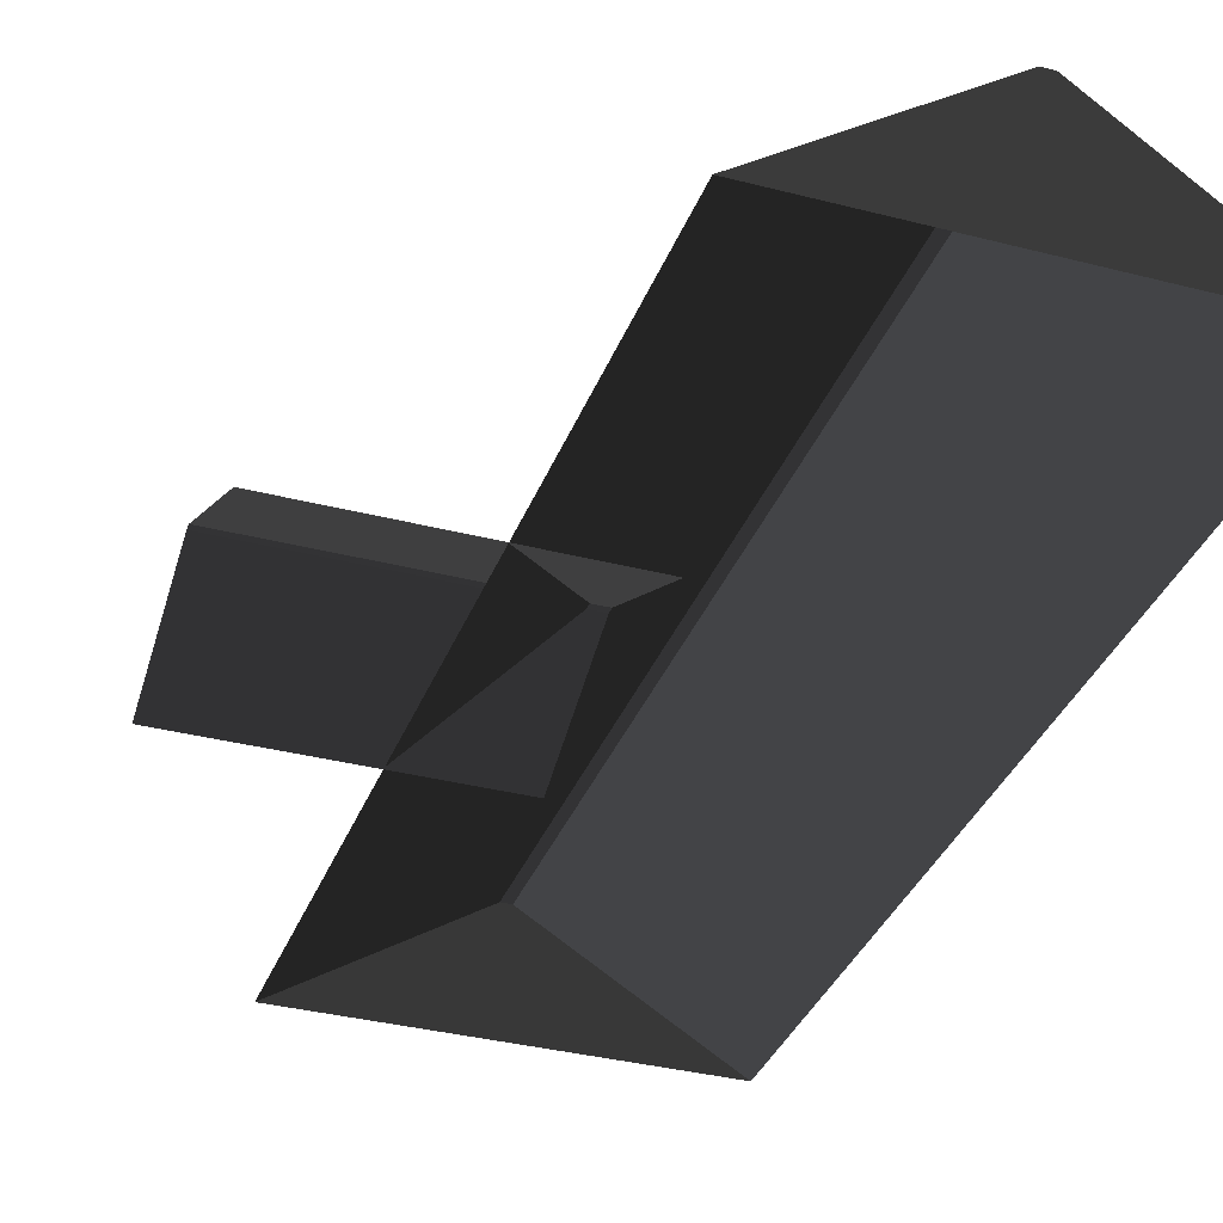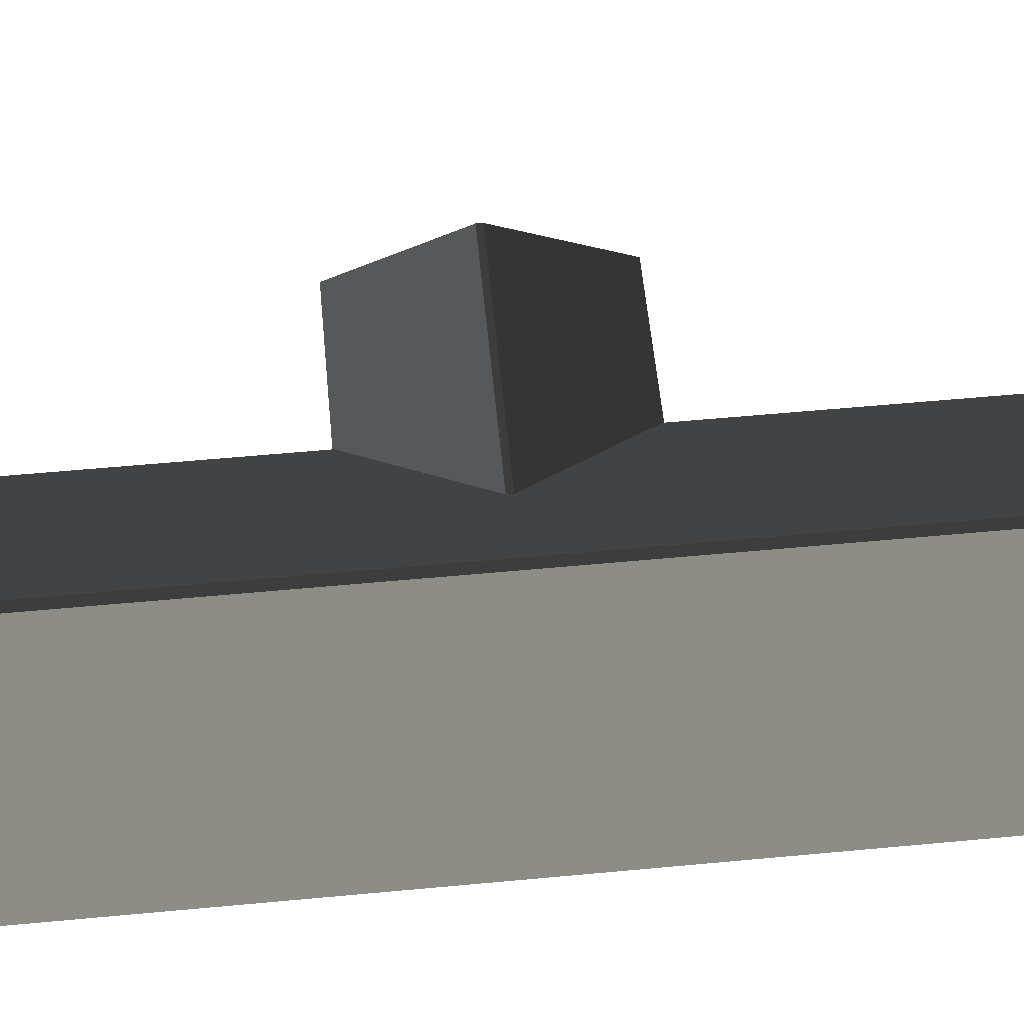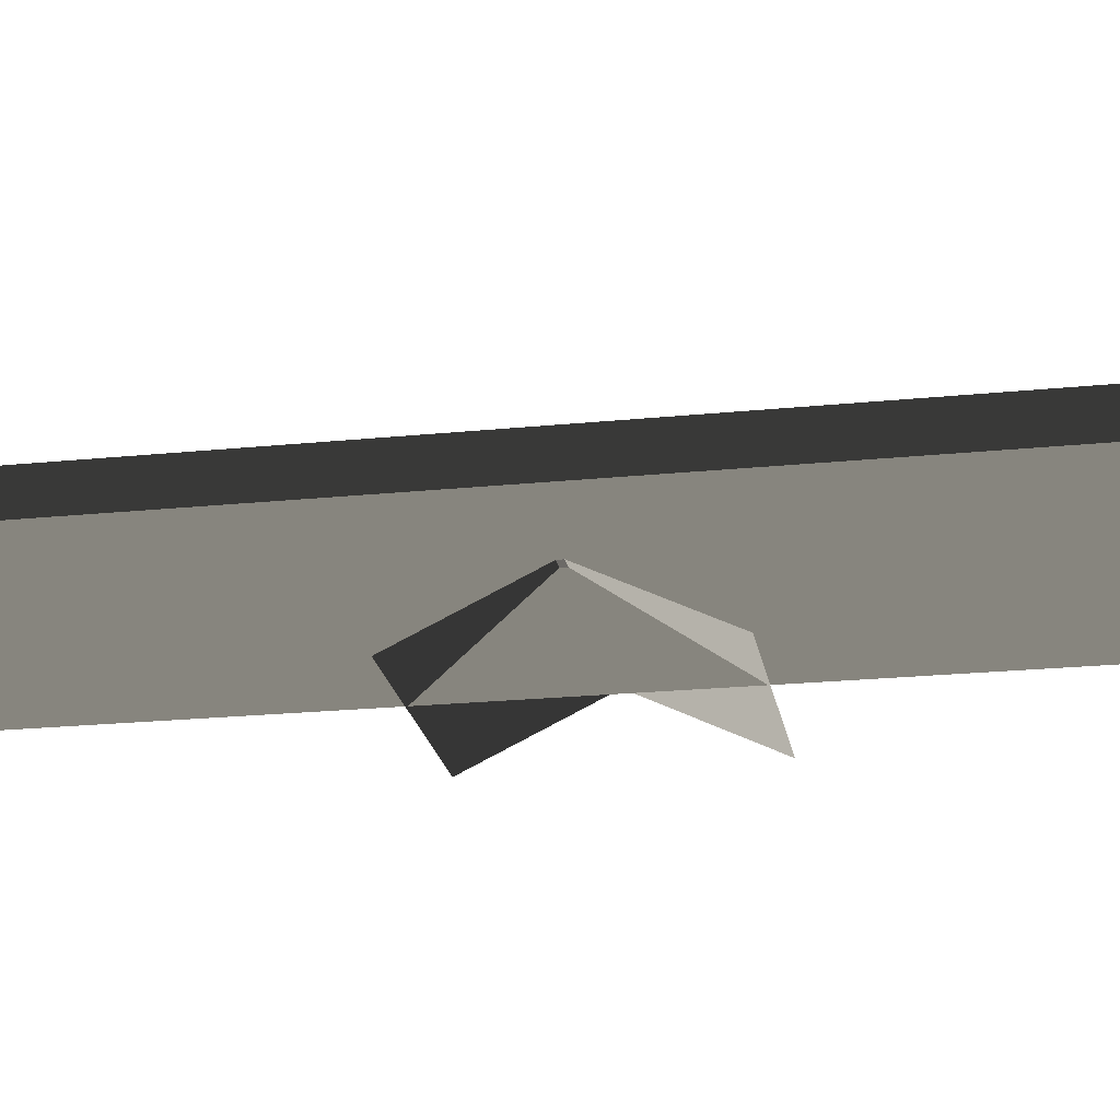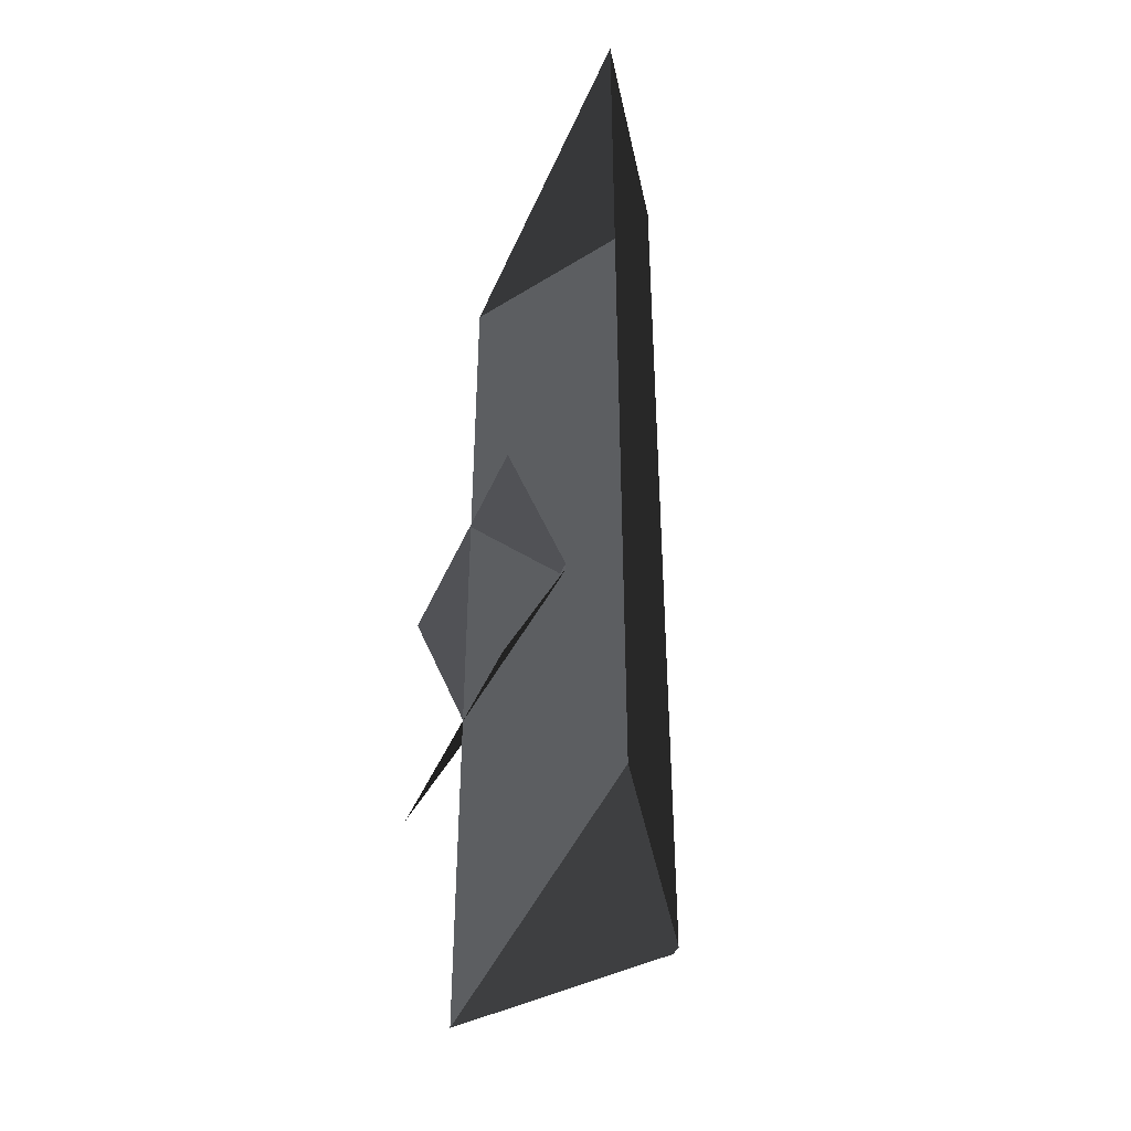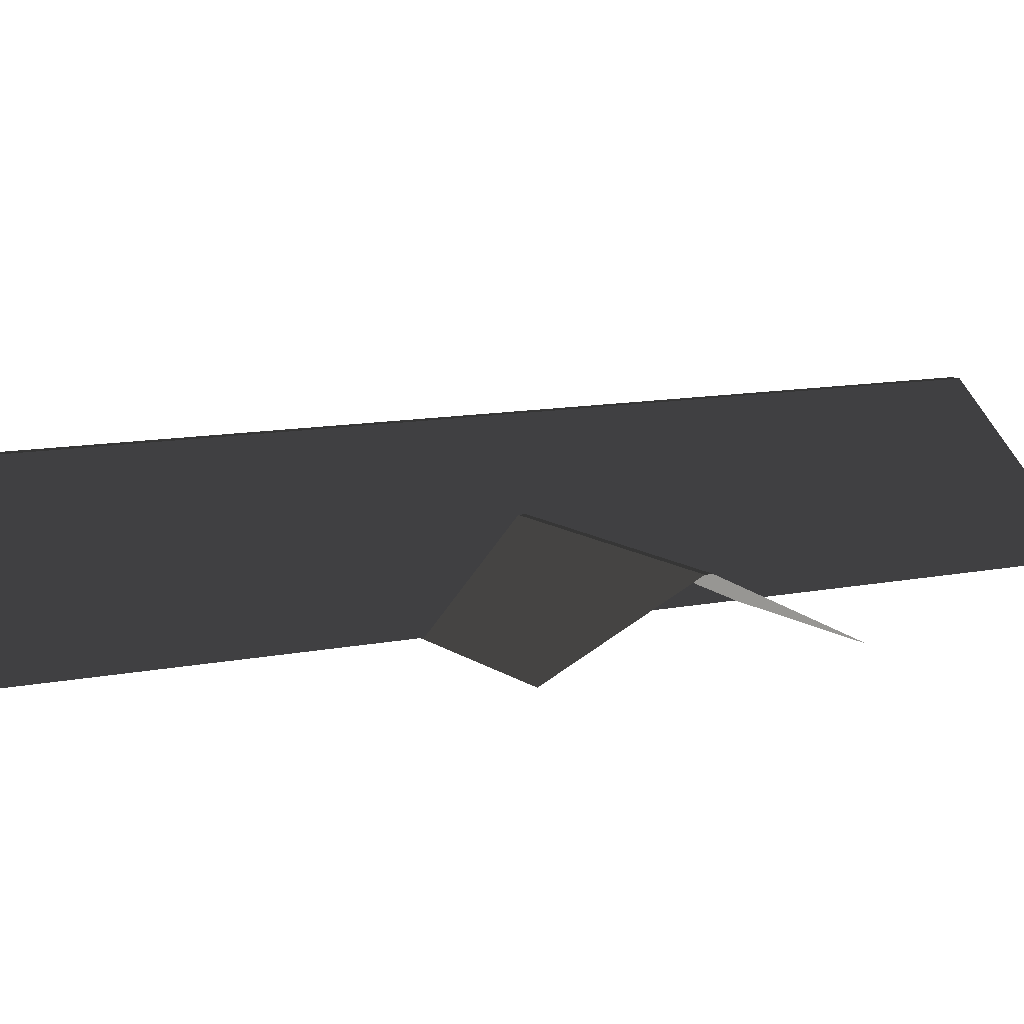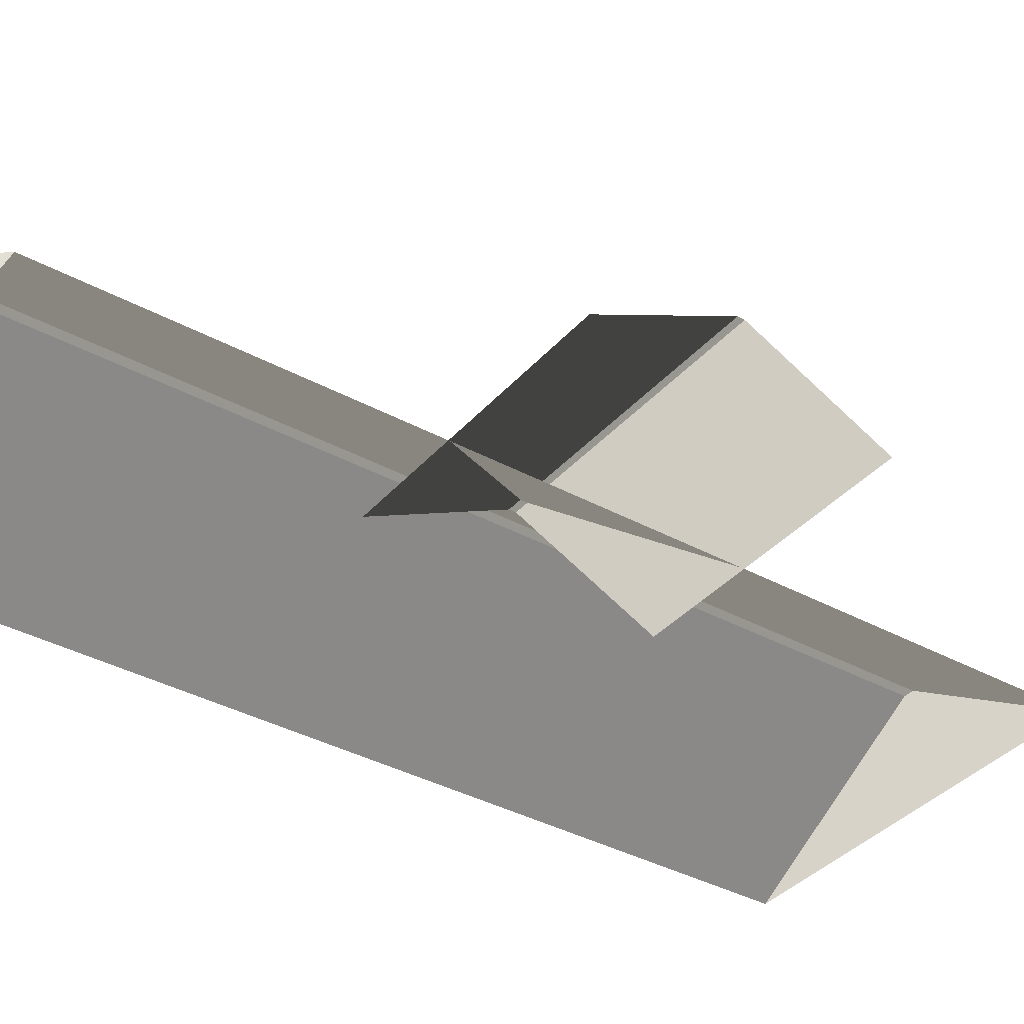
<metadata>
{"format":"obj","ext":"obj","renderer":"f3d","projection":"perspective","resolution":1024,"background":"white","views":[{"elev":-34.6,"azim":160.8,"up":"+Z"},{"elev":58.4,"azim":-95.5,"up":"+Z"},{"elev":-22.0,"azim":-80.0,"up":"+Z"},{"elev":-44.0,"azim":-112.0,"up":"+Y"},{"elev":10.2,"azim":61.1,"up":"+Z"},{"elev":-36.8,"azim":54.6,"up":"+Z"}]}
</metadata>
<code>
v -0.832 -7.51 0.8882
v -3.814 -7.688 2.865
v -3.814 7.674 2.865
v -0.8321 7.496 0.8882
v -3.814 -7.688 2.865
v -3.983 -7.688 2.865
v -3.983 7.674 2.865
v -3.814 7.674 2.865
v -6.965 7.496 0.8882
v -3.983 7.674 2.865
v -3.983 -7.688 2.865
v -6.965 -7.51 0.8882
v -6.965 -7.51 0.8882
v -3.983 -7.688 2.865
v -3.814 -7.688 2.865
v -0.832 -7.51 0.8882
v -0.8321 7.496 0.8882
v -3.814 7.674 2.865
v -3.983 7.674 2.865
v -6.965 7.496 0.8882
v 1.809 2.111 0.8764
v 1.809 0.04462 1.88
v -2.567 0.04457 1.88
v -2.567 2.111 0.8764
v 1.809 0.04462 1.88
v 1.809 -0.05865 1.88
v -2.567 -0.05864 1.88
v -2.567 0.04457 1.88
v -2.567 -2.125 0.8764
v -2.567 -0.05864 1.88
v 1.809 -0.05865 1.88
v 1.809 -2.125 0.8764
g Building.019_31561_201
f 1 3 2
f 1 4 3
f 5 7 6
f 5 8 7
f 9 11 10
f 9 12 11
f 13 15 14
f 13 16 15
f 17 19 18
f 17 20 19
f 21 23 22
f 21 24 23
f 25 27 26
f 25 28 27
f 29 31 30
f 29 32 31

</code>
